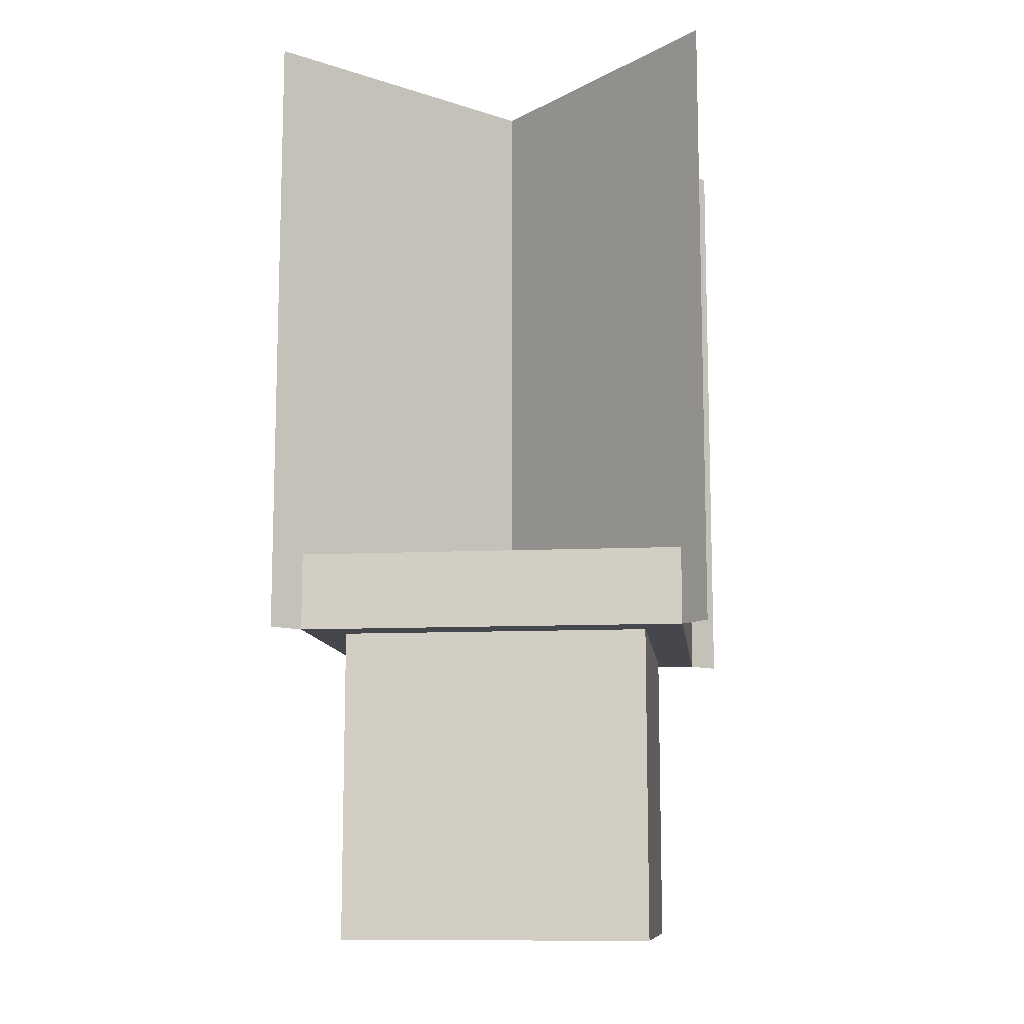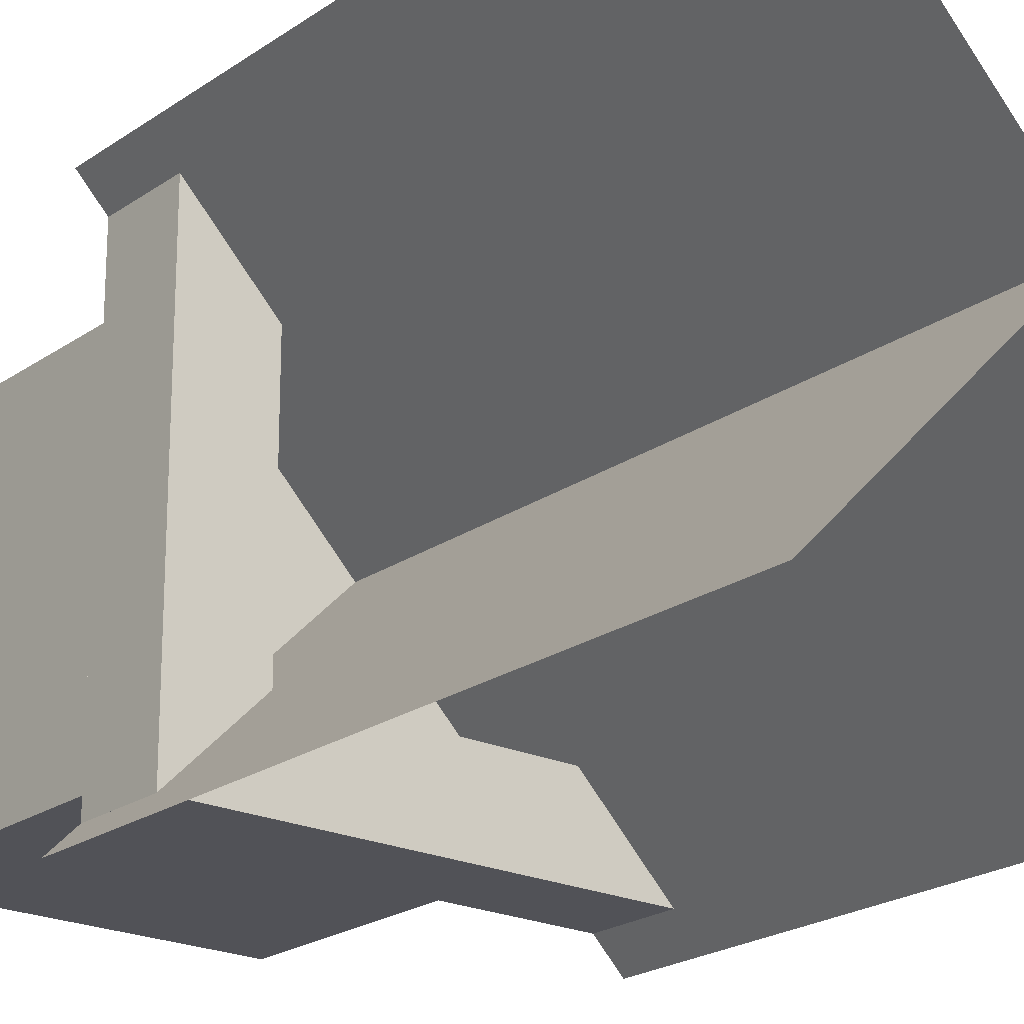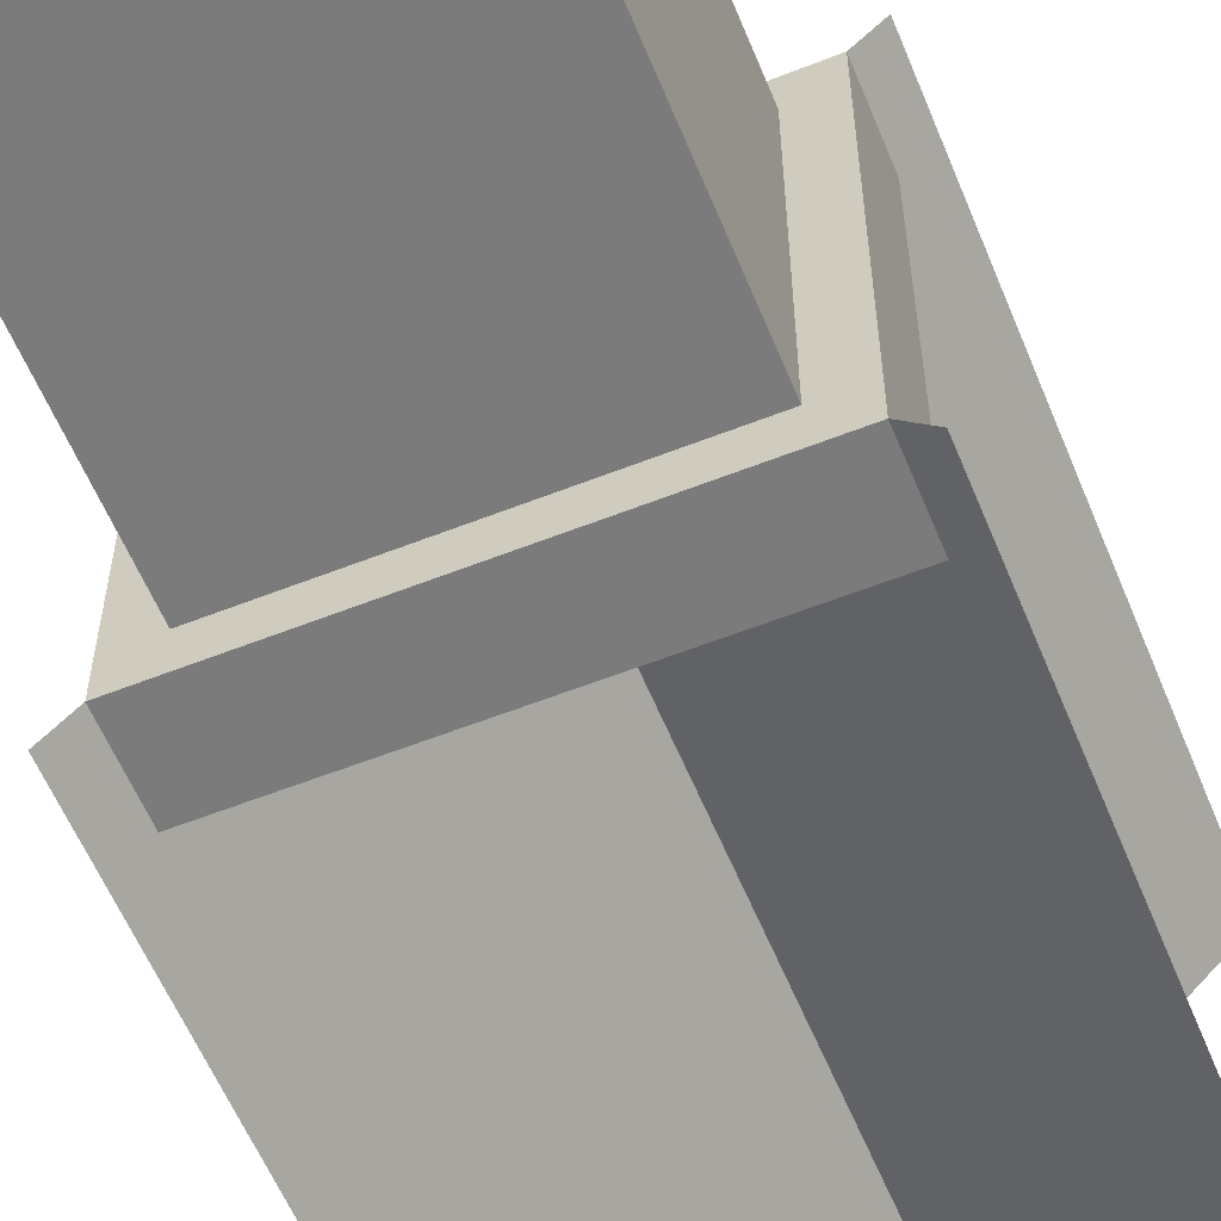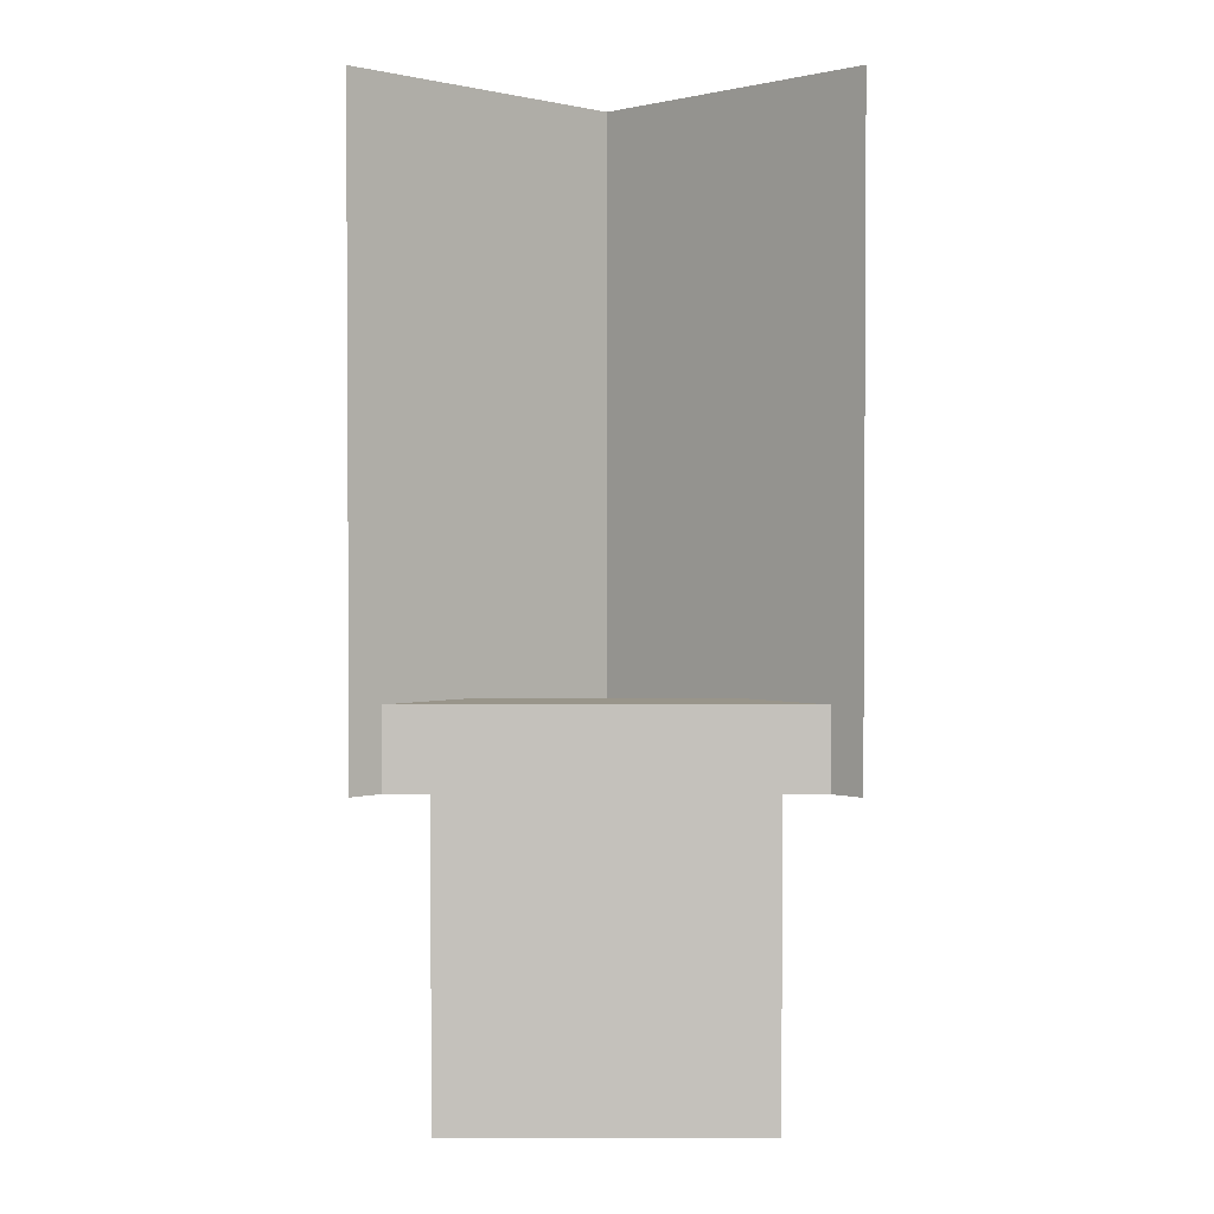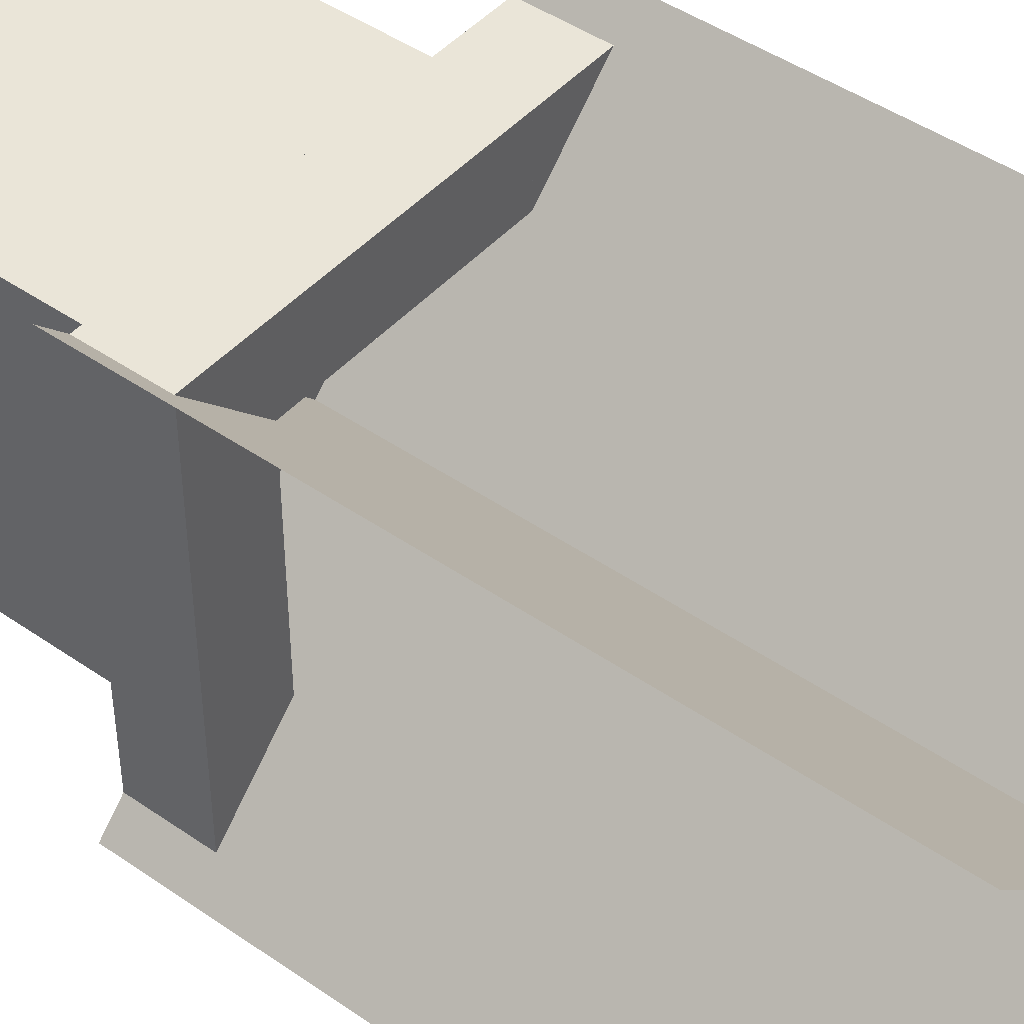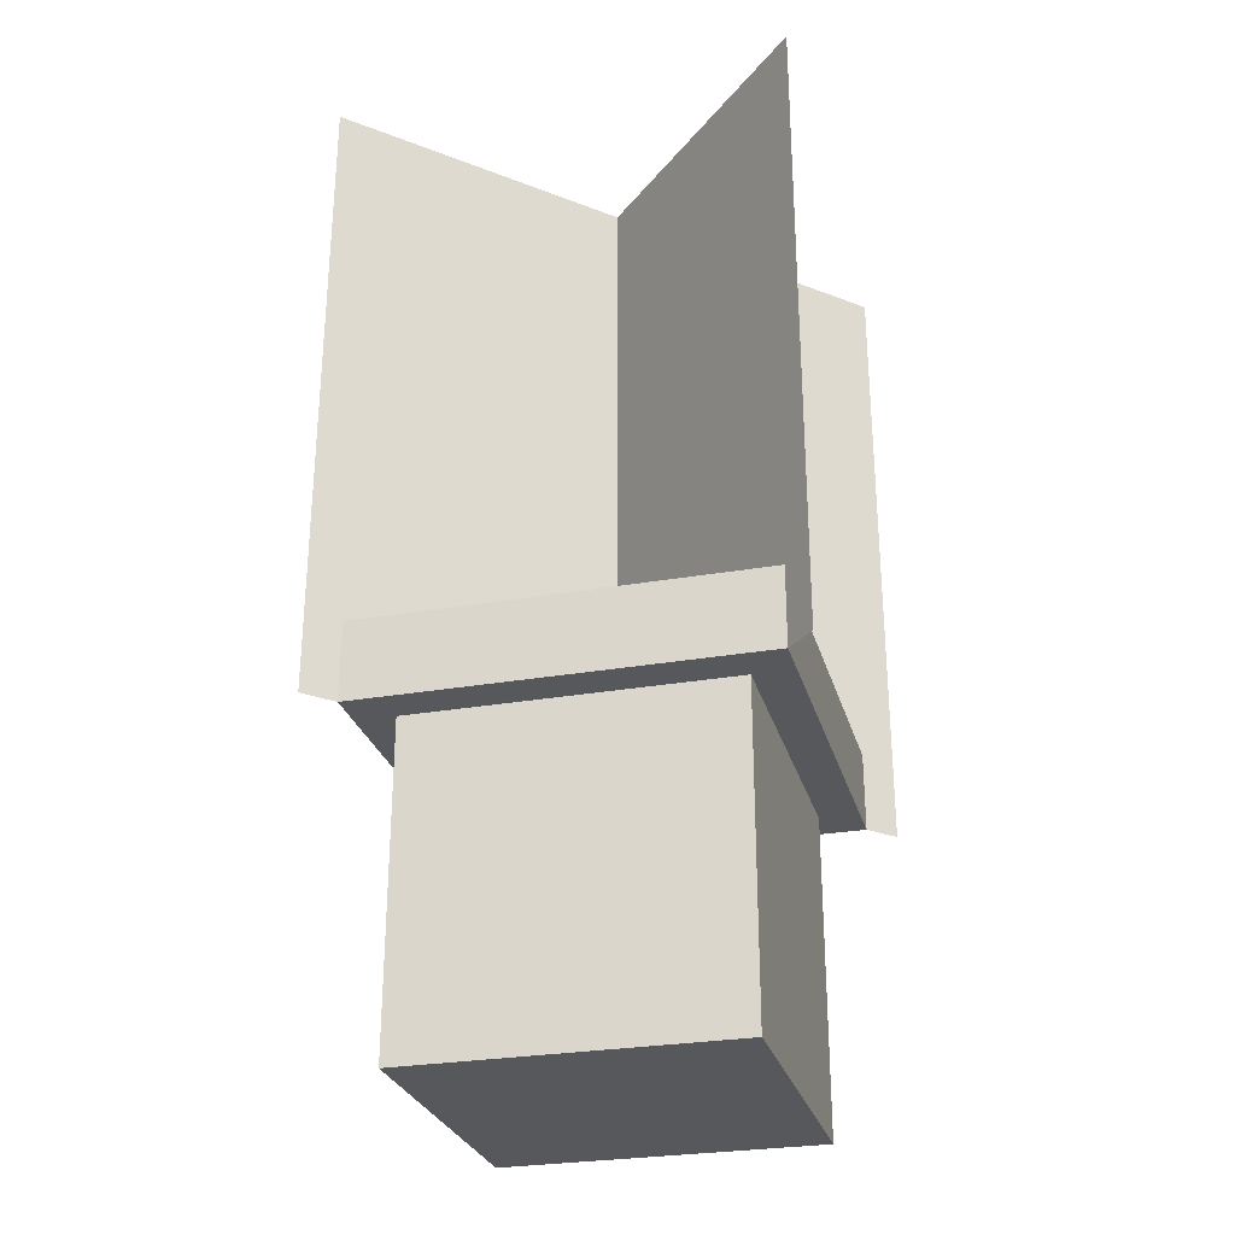
<metadata>
{"format":"obj","ext":"obj","renderer":"f3d","projection":"perspective","resolution":1024,"background":"white","views":[{"elev":-11.0,"azim":-83.3,"up":"+Y"},{"elev":-21.5,"azim":140.7,"up":"+Z"},{"elev":-58.5,"azim":22.2,"up":"+Z"},{"elev":2.0,"azim":-179.8,"up":"+Y"},{"elev":45.4,"azim":128.7,"up":"+Z"},{"elev":-28.2,"azim":-75.2,"up":"+Y"}]}
</metadata>
<code>
v 0.25 0 0.25
v 0.25 0 -0.25
v 0.25 -0.5 0.25
v 0.25 -0.5 -0.25
v -0.25 0 -0.25
v -0.25 0 0.25
v -0.25 -0.5 -0.25
v -0.25 -0.5 0.25
f 4 7 5 2
f 3 4 2 1
f 8 3 1 6
f 7 8 6 5
f 6 1 2 5
f 7 4 3 8
v 0.3125 0.125 -0.3125
v 0.1875 0.125 -0.3125
v 0.3125 0 -0.3125
v 0.1875 0 -0.3125
v 0.1875 0.125 0.1875
v 0.3125 0.125 0.1875
v 0.1875 0 0.1875
v 0.3125 0 0.1875
f 12 15 13 10
f 11 12 10 9
f 16 11 9 14
f 15 16 14 13
f 14 9 10 13
f 15 12 11 16
v 0.3125 0.125 0.3125
v 0.3125 0.125 0.1875
v 0.3125 0 0.3125
v 0.3125 0 0.1875
v -0.1875 0.125 0.1875
v -0.1875 0.125 0.3125
v -0.1875 0 0.1875
v -0.1875 0 0.3125
f 20 23 21 18
f 19 20 18 17
f 24 19 17 22
f 23 24 22 21
f 22 17 18 21
f 23 20 19 24
v 0.1875 0.125 -0.1875
v 0.1875 0.125 -0.3125
v 0.1875 0 -0.1875
v 0.1875 0 -0.3125
v -0.3125 0.125 -0.3125
v -0.3125 0.125 -0.1875
v -0.3125 0 -0.3125
v -0.3125 0 -0.1875
f 28 31 29 26
f 27 28 26 25
f 32 27 25 30
f 31 32 30 29
f 30 25 26 29
f 31 28 27 32
v -0.1875 0.125 -0.1875
v -0.3125 0.125 -0.1875
v -0.1875 0 -0.1875
v -0.3125 0 -0.1875
v -0.3125 0.125 0.3125
v -0.1875 0.125 0.3125
v -0.3125 0 0.3125
v -0.1875 0 0.3125
f 36 39 37 34
f 35 36 34 33
f 40 35 33 38
f 39 40 38 37
f 38 33 34 37
f 39 36 35 40
g 1
v 0.3536 1 0.3536
v 0.3536 1 0.3536
v 0.3536 0 0.3536
v 0.3536 0 0.3536
v -0.3536 1 -0.3536
v -0.3536 1 -0.3536
v -0.3536 0 -0.3536
v -0.3536 0 -0.3536
f 44 47 45 42
f 43 44 42 41
f 47 48 46 45
f 46 41 42 45
f 47 44 43 48
v -0.3536 1 0.3536
v -0.3536 1 0.3536
v -0.3536 0 0.3536
v -0.3536 0 0.3536
v 0.3536 1 -0.3536
v 0.3536 1 -0.3536
v 0.3536 0 -0.3536
v 0.3536 0 -0.3536
f 52 55 53 50
f 51 52 50 49
f 55 56 54 53
f 54 49 50 53
f 55 52 51 56

</code>
